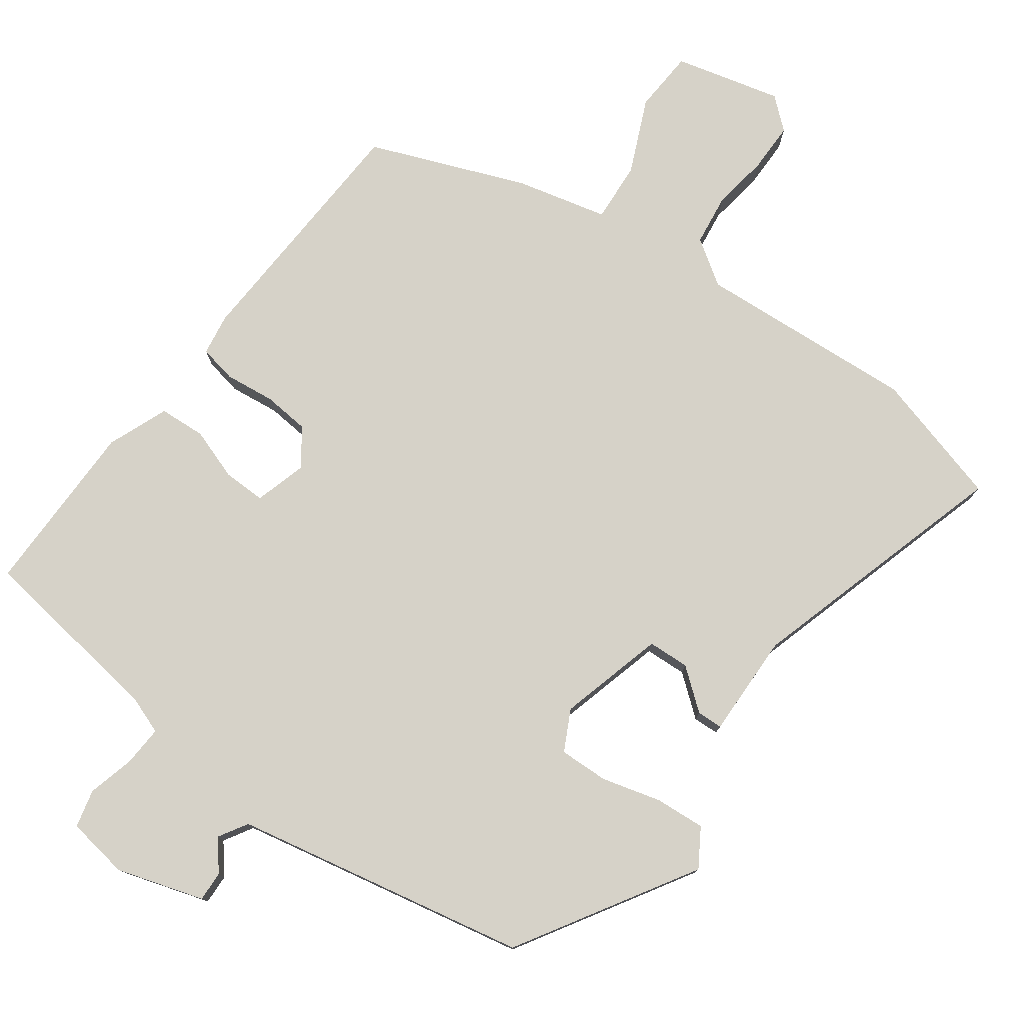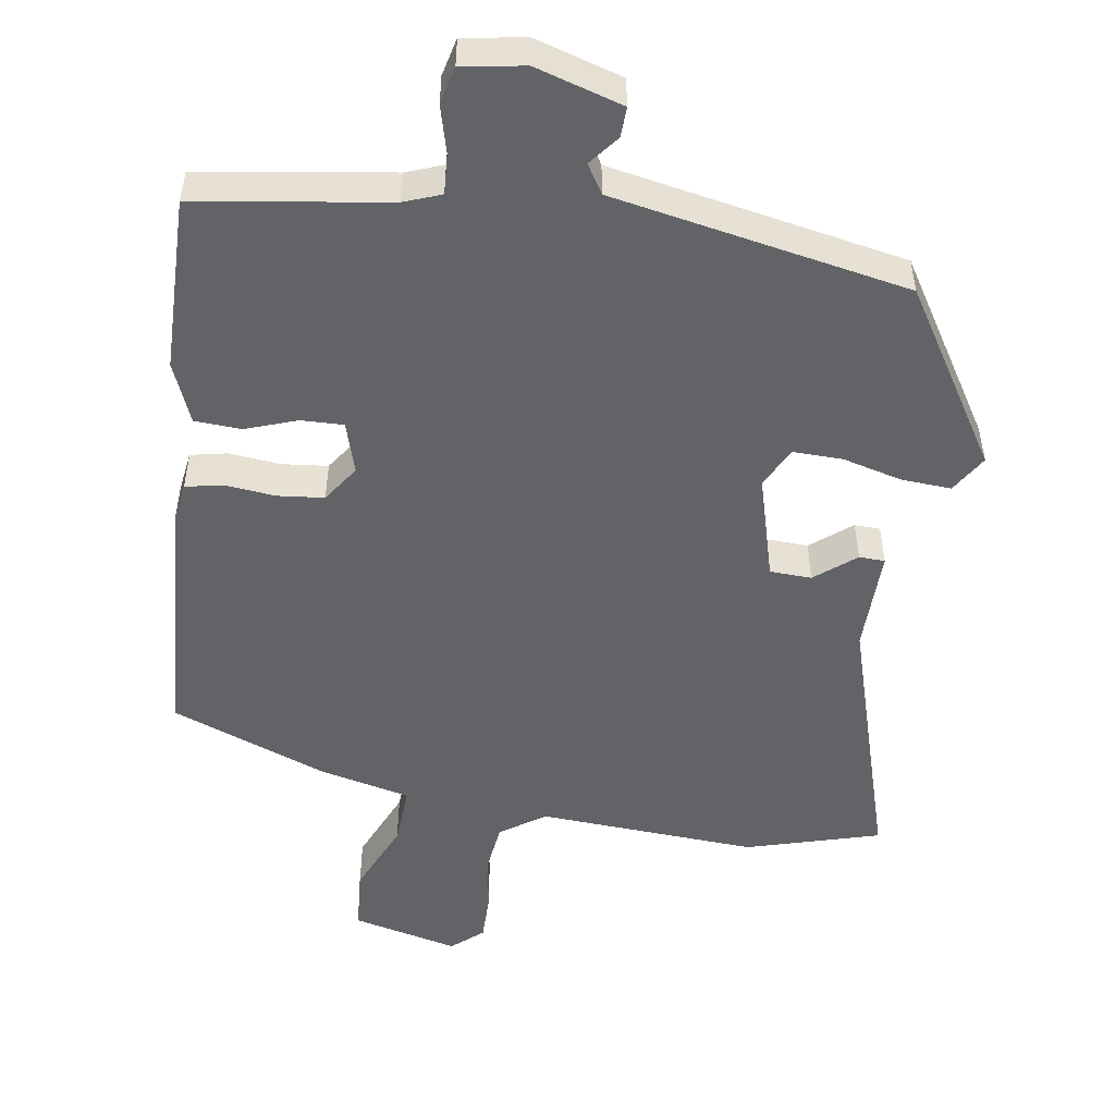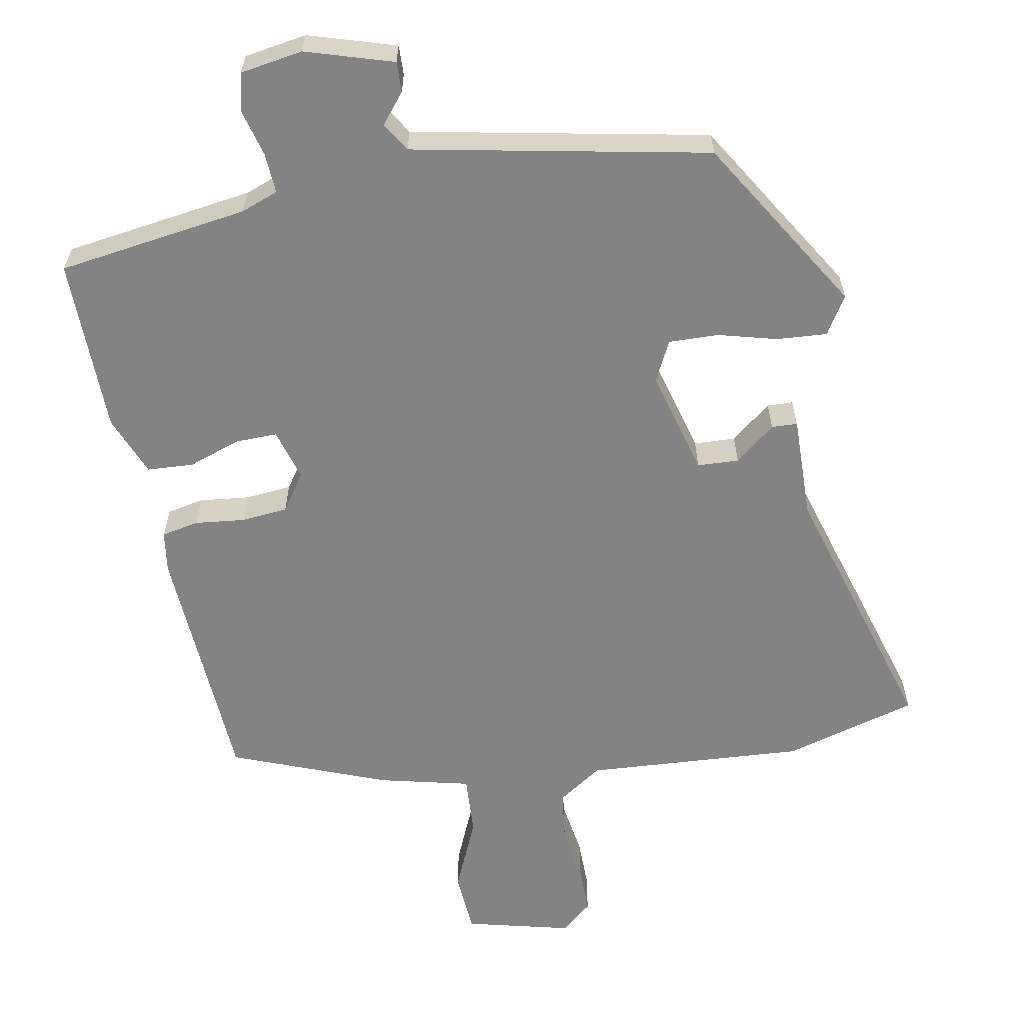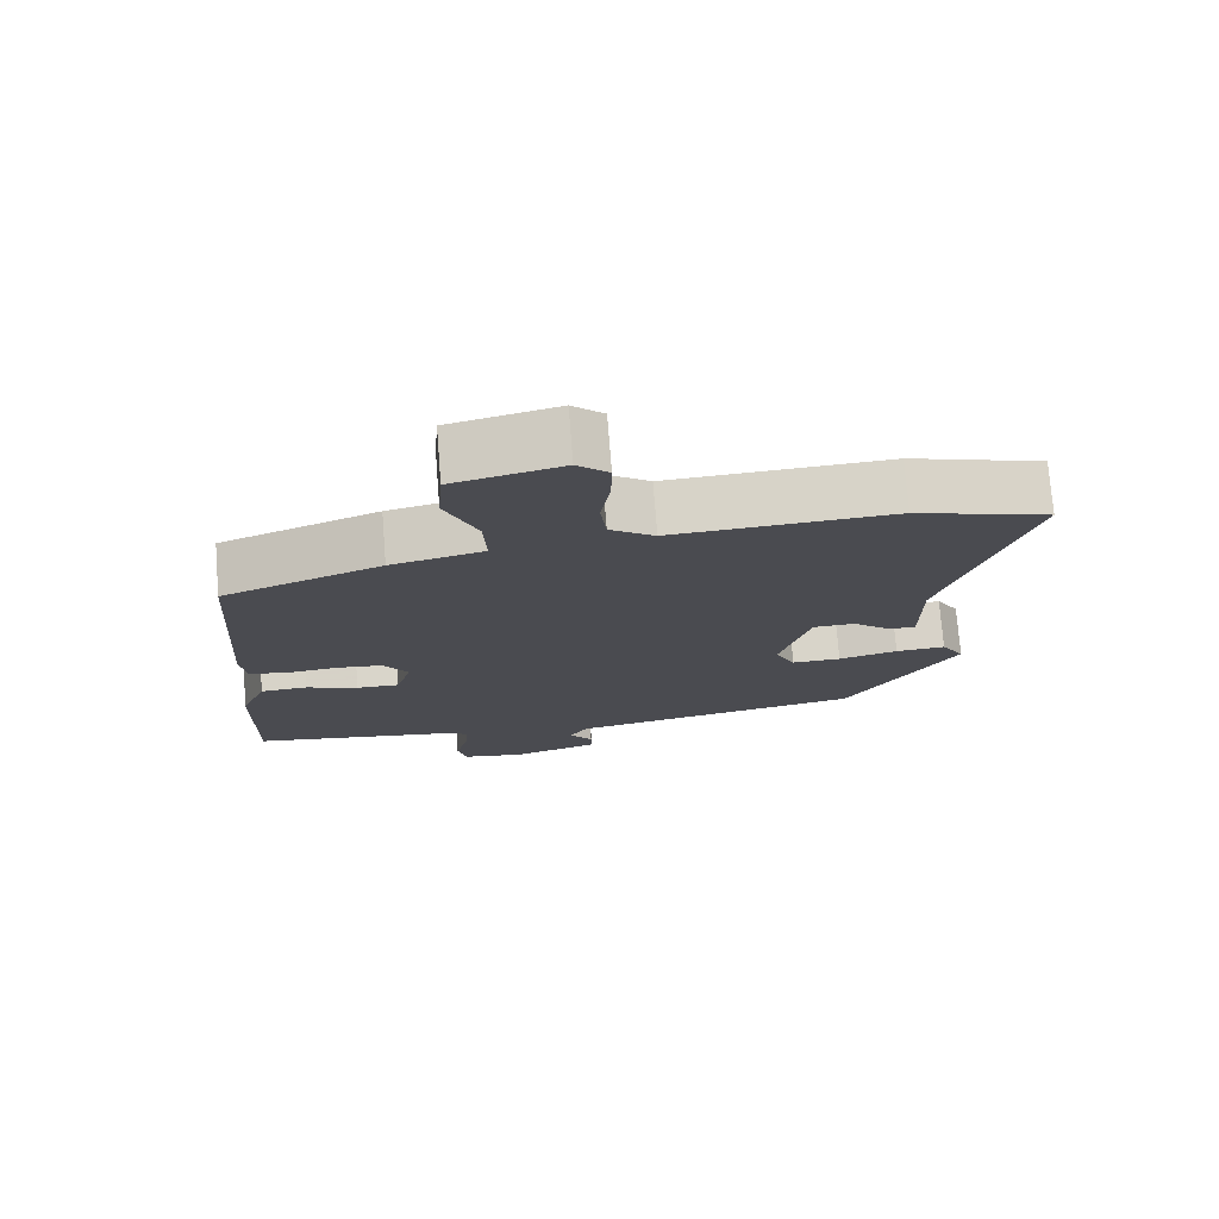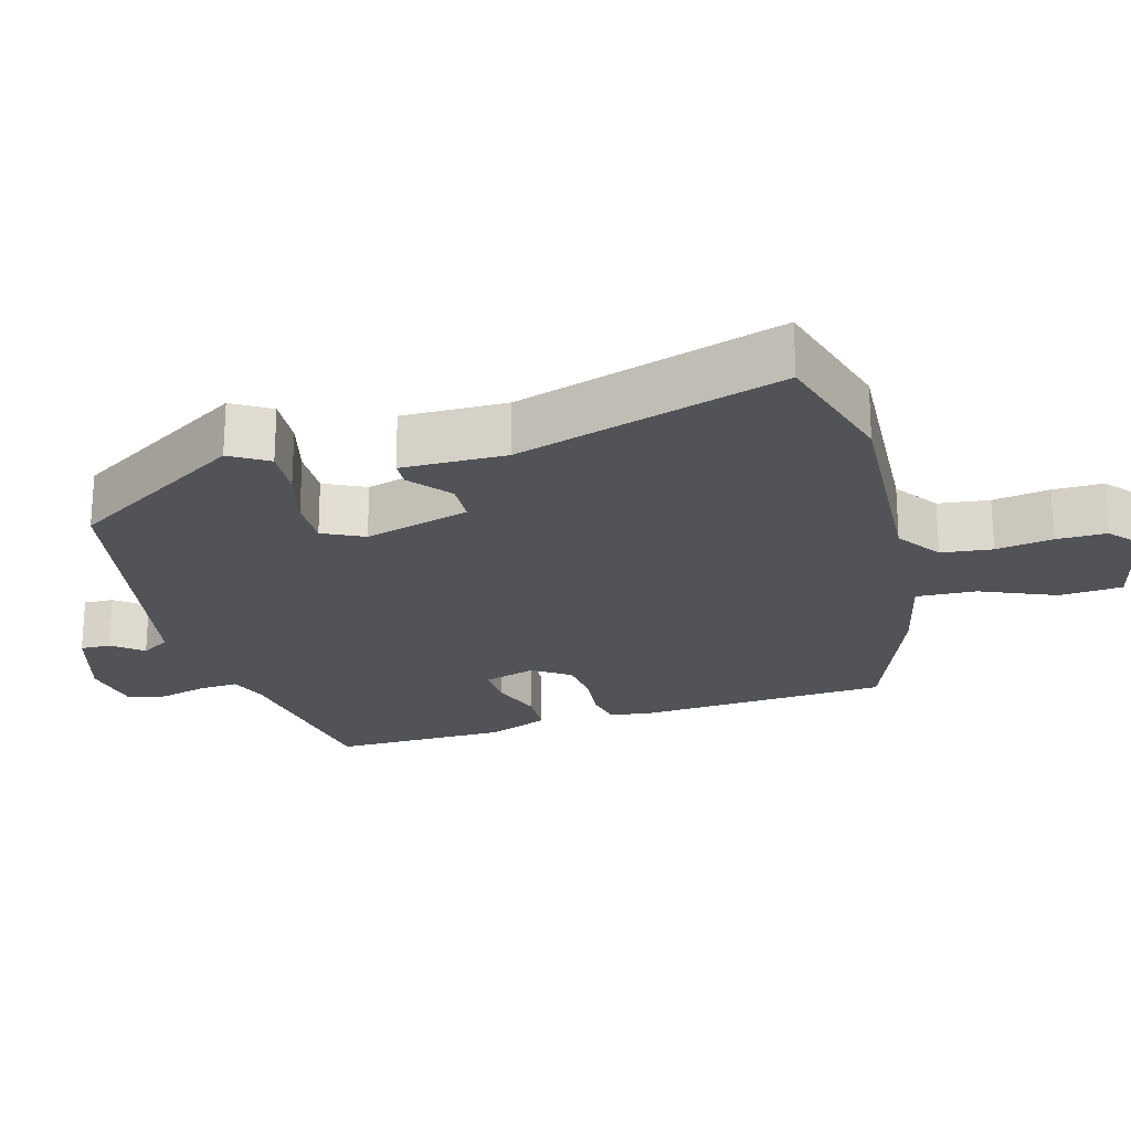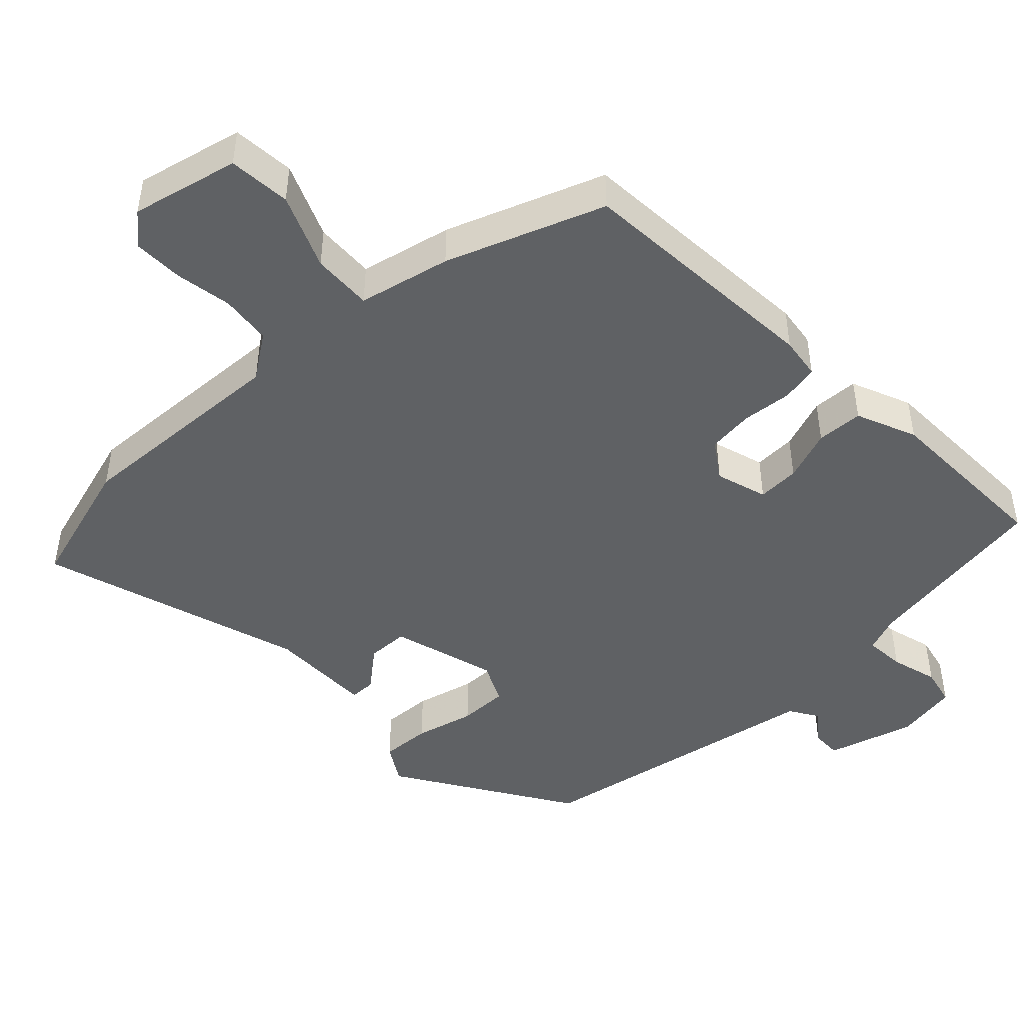
<metadata>
{"format":"obj","ext":"obj","renderer":"f3d","projection":"perspective","resolution":1024,"background":"white","views":[{"elev":77.8,"azim":-144.8,"up":"+Y"},{"elev":-50.8,"azim":170.9,"up":"+Y"},{"elev":-61.1,"azim":-170.2,"up":"+Y"},{"elev":75.0,"azim":175.5,"up":"+Z"},{"elev":-22.4,"azim":-74.5,"up":"+Y"},{"elev":-46.5,"azim":43.7,"up":"+Y"}]}
</metadata>
<code>
v -0.568 0.07 0.48
v -0.382 0.07 0.535
v -0.075 0.07 0.519
v -0.013 0.07 0.562
v -0.005 0.07 0.633
v -0.018 0.07 0.712
v -0.019 0.07 0.781
v 0.024 0.07 0.819
v 0.173 0.07 0.784
v 0.18 0.07 0.697
v 0.136 0.07 0.593
v 0.132 0.07 0.509
v 0.26 0.07 0.48
v 0.478 0.07 0.398
v 0.502 0.07 0.047
v 0.494 0.07 -0.011
v 0.442 0.07 -0.022
v 0.372 0.07 -0.015
v 0.307 0.07 -0.022
v 0.272 0.07 -0.074
v 0.294 0.07 -0.146
v 0.353 0.07 -0.144
v 0.425 0.07 -0.118
v 0.49 0.07 -0.121
v 0.525 0.07 -0.205
v 0.53 0.07 -0.451
v 0.264 0.07 -0.492
v 0.212 0.07 -0.512
v 0.216 0.07 -0.568
v 0.234 0.07 -0.634
v 0.222 0.07 -0.687
v 0.135 0.07 -0.702
v 0.013 0.07 -0.666
v 0.014 0.07 -0.624
v 0.047 0.07 -0.582
v 0.022 0.07 -0.542
v -0.151 0.07 -0.51
v -0.39 0.07 -0.466
v -0.544 0.07 -0.222
v -0.512 0.07 -0.169
v -0.442 0.07 -0.173
v -0.359 0.07 -0.194
v -0.29 0.07 -0.195
v -0.262 0.07 -0.138
v -0.304 0.07 0.009
v -0.362 0.07 0.011
v -0.418 0.07 -0.035
v -0.454 0.07 -0.034
v -0.453 0.07 0.111
v -0.568 0 0.48
v -0.382 0 0.535
v -0.075 0 0.519
v -0.013 0 0.562
v -0.005 0 0.633
v -0.018 0 0.712
v -0.019 0 0.781
v 0.024 0 0.819
v 0.173 0 0.784
v 0.18 0 0.697
v 0.136 0 0.593
v 0.132 0 0.509
v 0.26 0 0.48
v 0.478 0 0.398
v 0.502 0 0.047
v 0.494 0 -0.011
v 0.442 0 -0.022
v 0.372 0 -0.015
v 0.307 0 -0.022
v 0.272 0 -0.074
v 0.294 0 -0.146
v 0.353 0 -0.144
v 0.425 0 -0.118
v 0.49 0 -0.121
v 0.525 0 -0.205
v 0.53 0 -0.451
v 0.264 0 -0.492
v 0.212 0 -0.512
v 0.216 0 -0.568
v 0.234 0 -0.634
v 0.222 0 -0.687
v 0.135 0 -0.702
v 0.013 0 -0.666
v 0.014 0 -0.624
v 0.047 0 -0.582
v 0.022 0 -0.542
v -0.151 0 -0.51
v -0.39 0 -0.466
v -0.544 0 -0.222
v -0.512 0 -0.169
v -0.442 0 -0.173
v -0.359 0 -0.194
v -0.29 0 -0.195
v -0.262 0 -0.138
v -0.304 0 0.009
v -0.362 0 0.011
v -0.418 0 -0.035
v -0.454 0 -0.034
v -0.453 0 0.111
f 46 47 48 49
f 45 46 49 1
f 39 40 41 42
f 37 38 39 42
f 36 37 42 43
f 32 33 34 35
f 32 35 36
f 29 30 31 32
f 28 29 32 36
f 27 28 36 43
f 22 23 24 25
f 21 22 25 26
f 15 16 17 18
f 15 18 19
f 12 13 14 15
f 12 15 19
f 8 9 10 11
f 8 11 12
f 5 6 7 8
f 4 5 8 12
f 3 4 12 19
f 45 1 2 3
f 44 45 3 19
f 43 44 19 20
f 21 26 27 43
f 20 21 43
f 98 97 96 95
f 50 98 95 94
f 91 90 89 88
f 91 88 87 86
f 92 91 86 85
f 84 83 82 81
f 85 84 81
f 81 80 79 78
f 85 81 78 77
f 92 85 77 76
f 74 73 72 71
f 75 74 71 70
f 67 66 65 64
f 68 67 64
f 64 63 62 61
f 68 64 61
f 60 59 58 57
f 61 60 57
f 57 56 55 54
f 61 57 54 53
f 68 61 53 52
f 52 51 50 94
f 68 52 94 93
f 69 68 93 92
f 92 76 75 70
f 92 70 69
f 1 50 51 2
f 2 51 52 3
f 3 52 53 4
f 4 53 54 5
f 5 54 55 6
f 6 55 56 7
f 7 56 57 8
f 8 57 58 9
f 9 58 59 10
f 10 59 60 11
f 11 60 61 12
f 12 61 62 13
f 13 62 63 14
f 14 63 64 15
f 15 64 65 16
f 16 65 66 17
f 17 66 67 18
f 18 67 68 19
f 19 68 69 20
f 20 69 70 21
f 21 70 71 22
f 22 71 72 23
f 23 72 73 24
f 24 73 74 25
f 25 74 75 26
f 26 75 76 27
f 27 76 77 28
f 28 77 78 29
f 29 78 79 30
f 30 79 80 31
f 31 80 81 32
f 32 81 82 33
f 33 82 83 34
f 34 83 84 35
f 35 84 85 36
f 36 85 86 37
f 37 86 87 38
f 38 87 88 39
f 39 88 89 40
f 40 89 90 41
f 41 90 91 42
f 42 91 92 43
f 43 92 93 44
f 44 93 94 45
f 45 94 95 46
f 46 95 96 47
f 47 96 97 48
f 48 97 98 49
f 49 98 50 1

</code>
